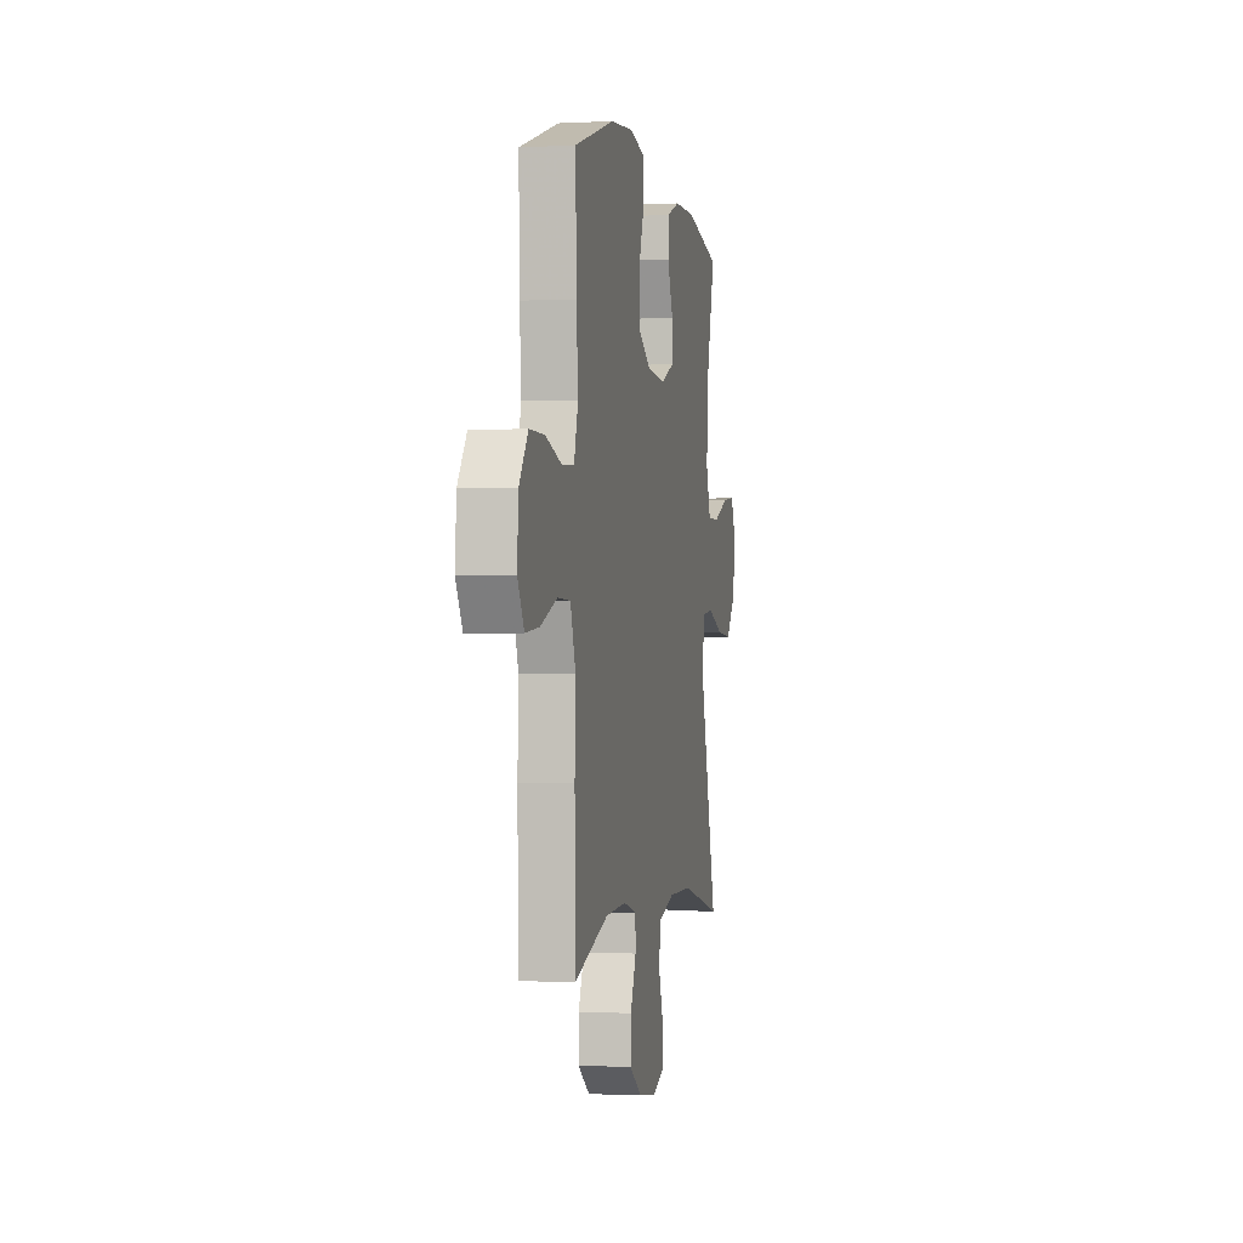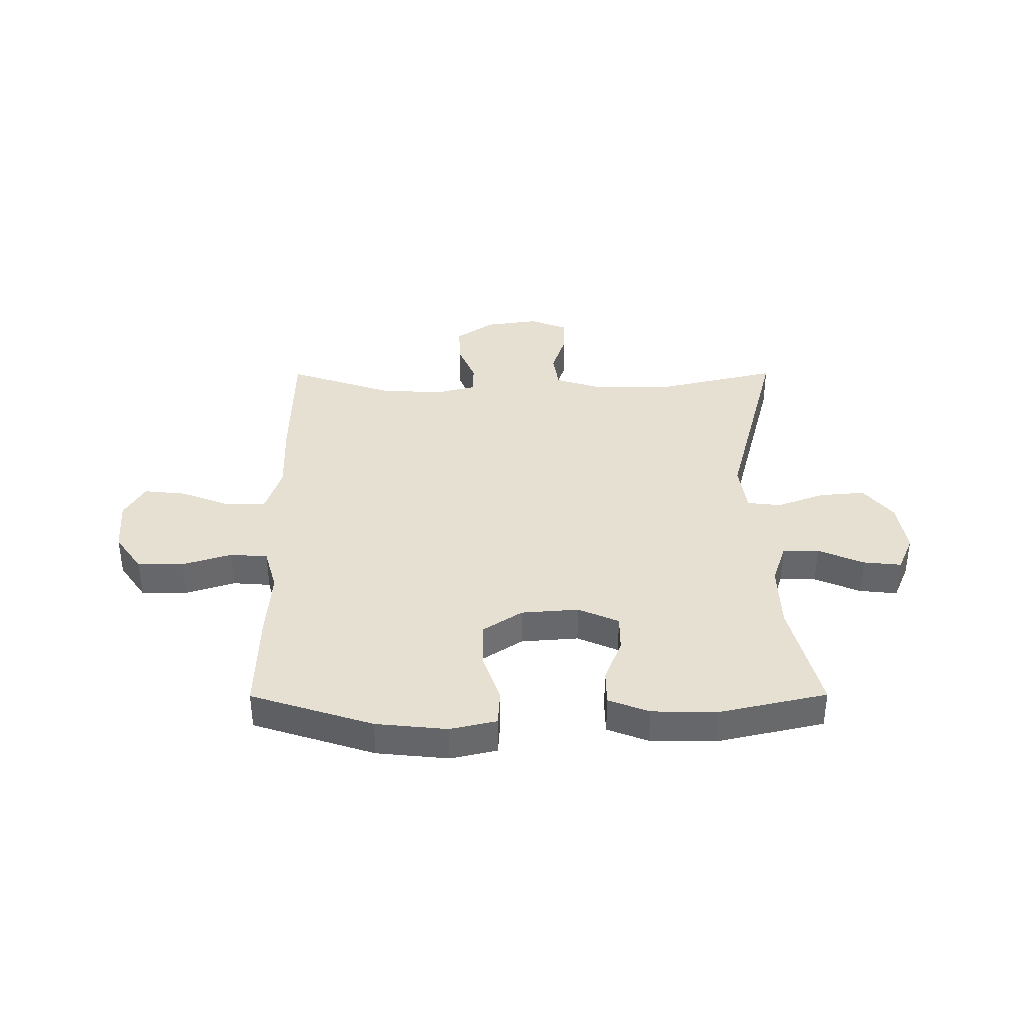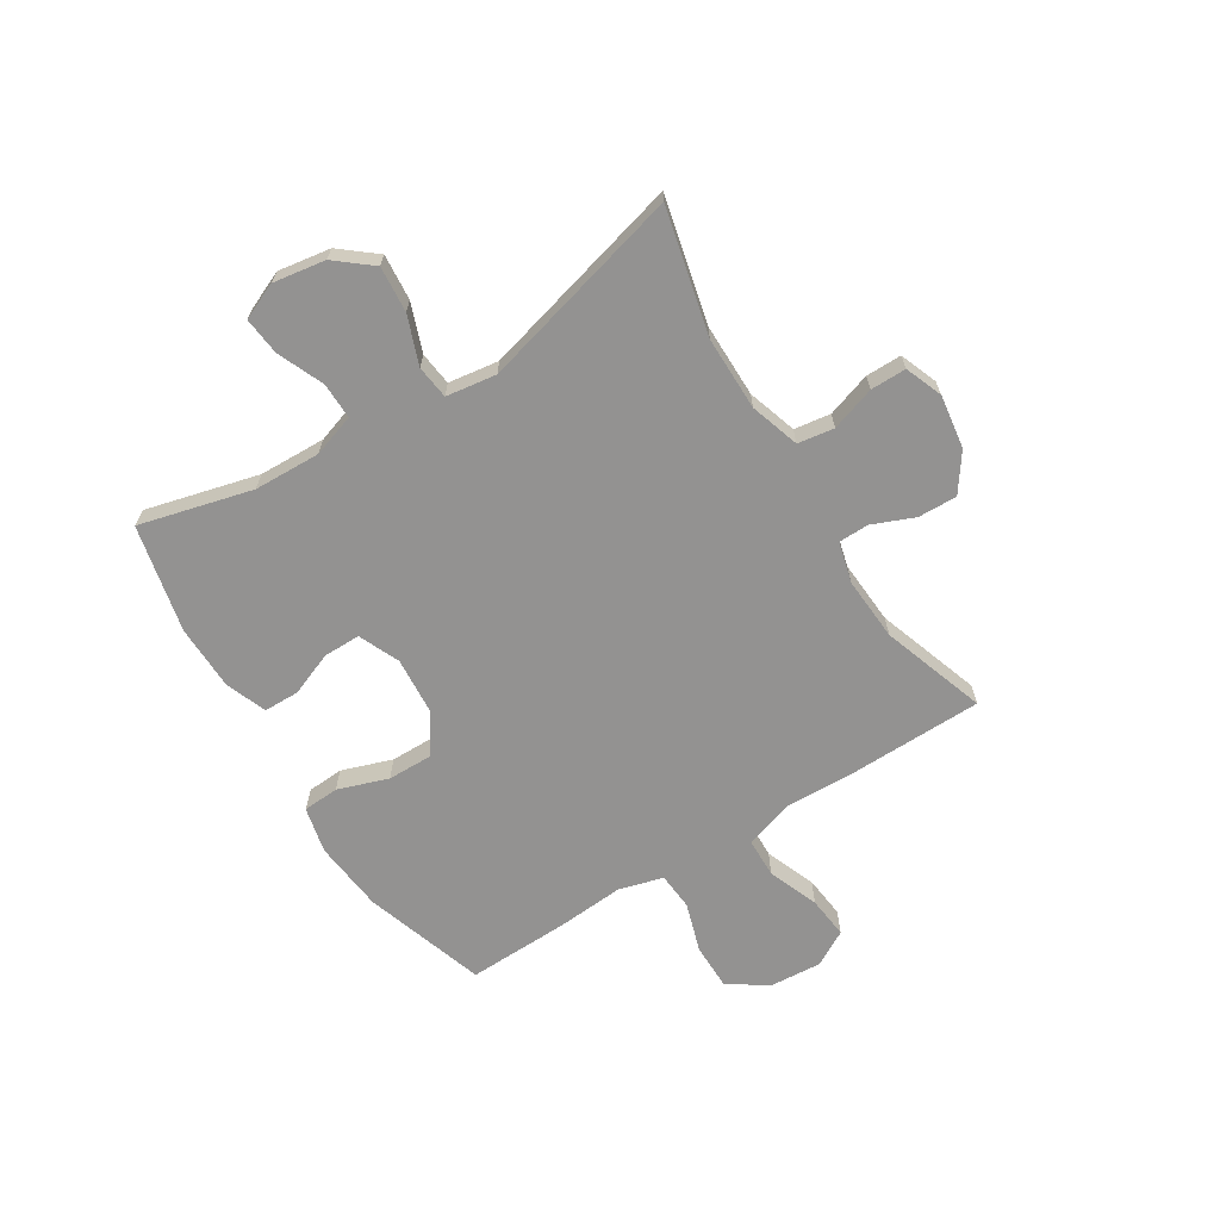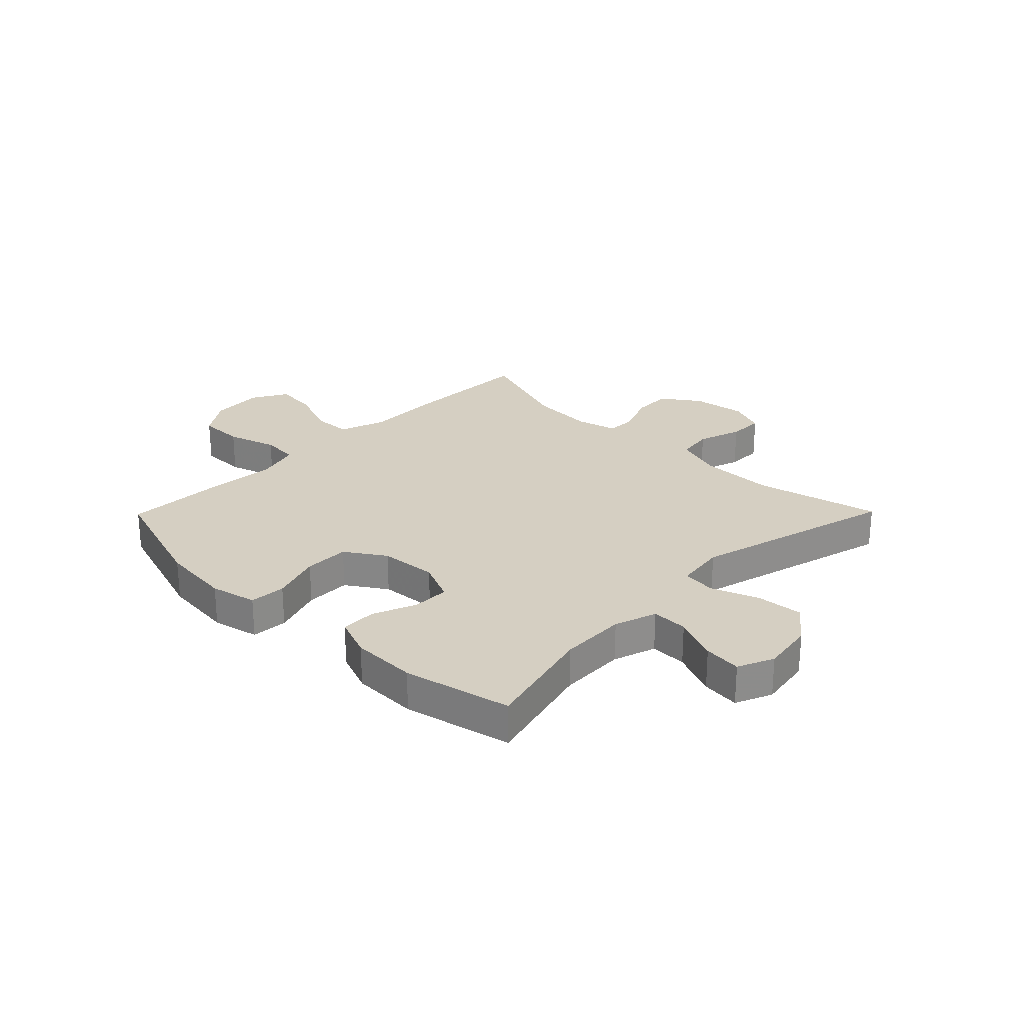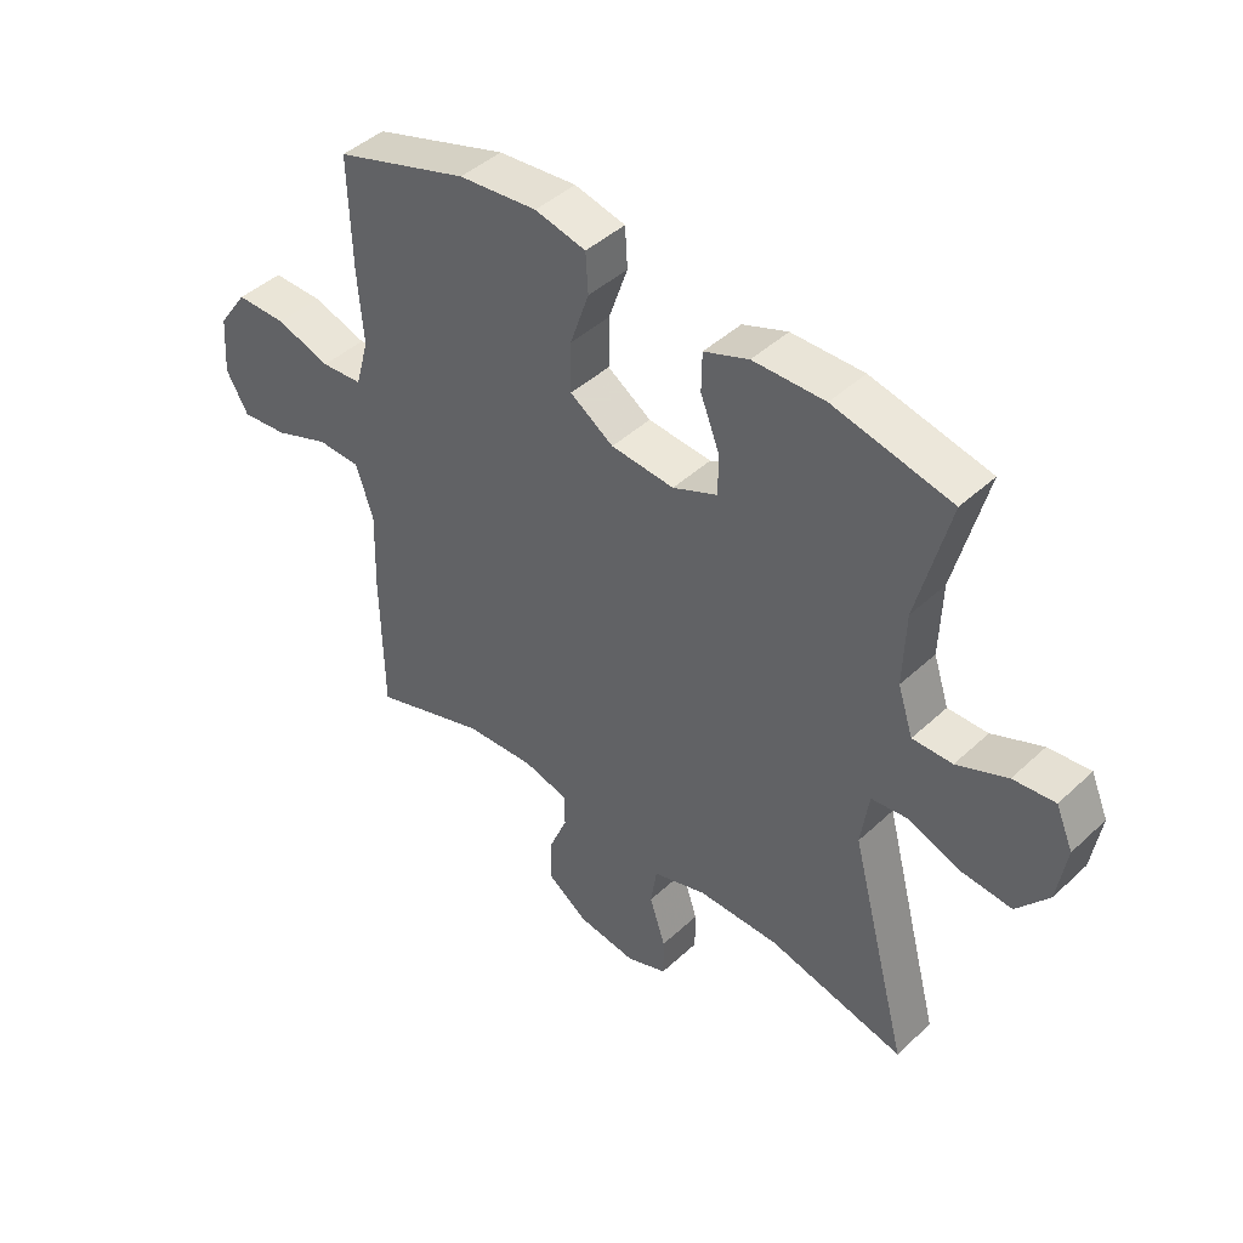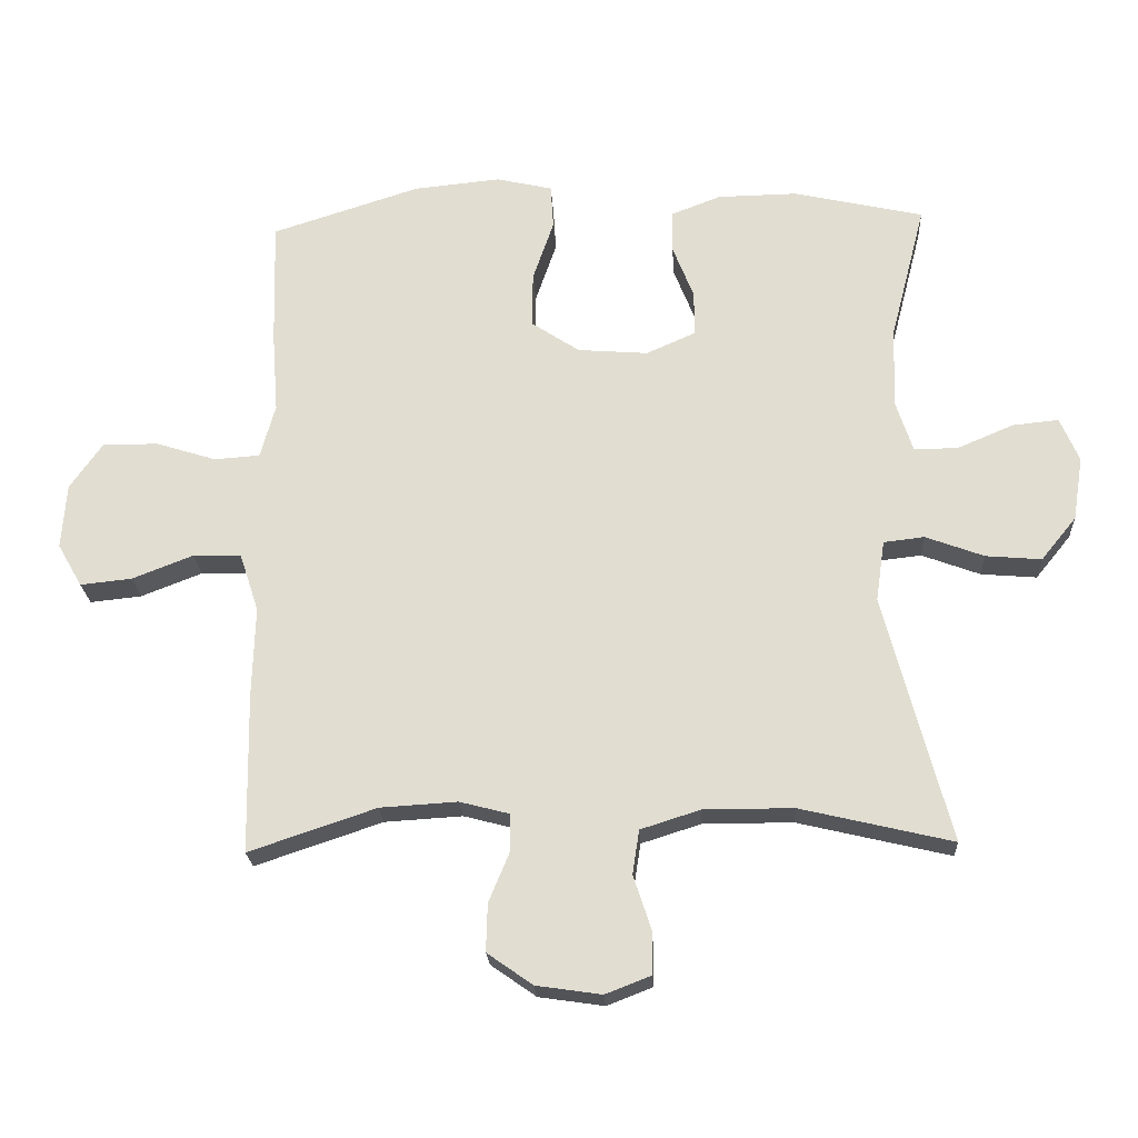
<metadata>
{"format":"obj","ext":"obj","renderer":"f3d","projection":"perspective","resolution":1024,"background":"white","views":[{"elev":-0.9,"azim":-78.7,"up":"+Z"},{"elev":37.8,"azim":-0.2,"up":"+Y"},{"elev":-66.4,"azim":122.0,"up":"+Y"},{"elev":25.9,"azim":44.5,"up":"+Y"},{"elev":44.2,"azim":42.8,"up":"+Z"},{"elev":-22.3,"azim":3.0,"up":"+Z"}]}
</metadata>
<code>
v 0.5 0.07 -0.5
v 0.276 0.07 -0.447
v 0.144 0.07 -0.447
v 0.056 0.07 -0.475
v 0.046 0.07 -0.54
v 0.072 0.07 -0.619
v 0.072 0.07 -0.683
v 0.005 0.07 -0.709
v -0.091 0.07 -0.695
v -0.158 0.07 -0.648
v -0.156 0.07 -0.578
v -0.125 0.07 -0.503
v -0.126 0.07 -0.449
v -0.199 0.07 -0.43
v -0.313 0.07 -0.437
v -0.5 0.07 -0.5
v -0.504 0.07 -0.263
v -0.5 0.07 -0.132
v -0.528 0.07 -0.046
v -0.599 0.07 -0.044
v -0.689 0.07 -0.079
v -0.765 0.07 -0.087
v -0.801 0.07 -0.024
v -0.794 0.07 0.072
v -0.746 0.07 0.14
v -0.664 0.07 0.14
v -0.575 0.07 0.112
v -0.508 0.07 0.117
v -0.486 0.07 0.196
v -0.495 0.07 0.316
v -0.5 0.07 0.5
v -0.282 0.07 0.57
v -0.154 0.07 0.583
v -0.071 0.07 0.564
v -0.067 0.07 0.499
v -0.098 0.07 0.409
v -0.099 0.07 0.328
v -0.028 0.07 0.281
v 0.075 0.07 0.273
v 0.148 0.07 0.305
v 0.148 0.07 0.371
v 0.117 0.07 0.45
v 0.118 0.07 0.513
v 0.191 0.07 0.541
v 0.308 0.07 0.543
v 0.5 0.07 0.5
v 0.448 0.07 0.298
v 0.444 0.07 0.179
v 0.469 0.07 0.103
v 0.534 0.07 0.104
v 0.616 0.07 0.139
v 0.684 0.07 0.146
v 0.712 0.07 0.081
v 0.697 0.07 -0.013
v 0.645 0.07 -0.077
v 0.563 0.07 -0.07
v 0.477 0.07 -0.038
v 0.417 0.07 -0.045
v 0.404 0.07 -0.135
v 0.5 0 -0.5
v 0.276 0 -0.447
v 0.144 0 -0.447
v 0.056 0 -0.475
v 0.046 0 -0.54
v 0.072 0 -0.619
v 0.072 0 -0.683
v 0.005 0 -0.709
v -0.091 0 -0.695
v -0.158 0 -0.648
v -0.156 0 -0.578
v -0.125 0 -0.503
v -0.126 0 -0.449
v -0.199 0 -0.43
v -0.313 0 -0.437
v -0.5 0 -0.5
v -0.504 0 -0.263
v -0.5 0 -0.132
v -0.528 0 -0.046
v -0.599 0 -0.044
v -0.689 0 -0.079
v -0.765 0 -0.087
v -0.801 0 -0.024
v -0.794 0 0.072
v -0.746 0 0.14
v -0.664 0 0.14
v -0.575 0 0.112
v -0.508 0 0.117
v -0.486 0 0.196
v -0.495 0 0.316
v -0.5 0 0.5
v -0.282 0 0.57
v -0.154 0 0.583
v -0.071 0 0.564
v -0.067 0 0.499
v -0.098 0 0.409
v -0.099 0 0.328
v -0.028 0 0.281
v 0.075 0 0.273
v 0.148 0 0.305
v 0.148 0 0.371
v 0.117 0 0.45
v 0.118 0 0.513
v 0.191 0 0.541
v 0.308 0 0.543
v 0.5 0 0.5
v 0.448 0 0.298
v 0.444 0 0.179
v 0.469 0 0.103
v 0.534 0 0.104
v 0.616 0 0.139
v 0.684 0 0.146
v 0.712 0 0.081
v 0.697 0 -0.013
v 0.645 0 -0.077
v 0.563 0 -0.07
v 0.477 0 -0.038
v 0.417 0 -0.045
v 0.404 0 -0.135
f 55 56 57
f 54 55 57
f 53 54 57
f 52 53 57
f 51 52 57
f 50 51 57
f 49 50 57 58
f 48 49 58
f 47 48 58 59
f 45 46 47
f 44 45 47
f 43 44 47
f 42 43 47
f 41 42 47
f 40 41 47 59
f 34 35 36
f 33 34 36
f 32 33 36
f 31 32 36
f 30 31 36
f 29 30 36
f 28 29 36 37
f 25 26 27
f 24 25 27
f 23 24 27
f 22 23 27
f 21 22 27
f 20 21 27
f 19 20 27 28
f 28 37 38
f 19 28 38
f 18 19 38
f 18 38 39
f 17 18 39
f 16 17 39
f 15 16 39
f 10 11 12
f 9 10 12
f 8 9 12
f 7 8 12
f 6 7 12
f 5 6 12
f 4 5 12 13
f 3 4 13 14
f 59 1 2
f 40 59 2
f 39 40 2
f 14 15 39
f 2 3 14 39
f 116 115 114
f 116 114 113
f 116 113 112
f 116 112 111
f 116 111 110
f 116 110 109
f 117 116 109 108
f 117 108 107
f 118 117 107 106
f 106 105 104
f 106 104 103
f 106 103 102
f 106 102 101
f 106 101 100
f 118 106 100 99
f 95 94 93
f 95 93 92
f 95 92 91
f 95 91 90
f 95 90 89
f 95 89 88
f 96 95 88 87
f 86 85 84
f 86 84 83
f 86 83 82
f 86 82 81
f 86 81 80
f 86 80 79
f 87 86 79 78
f 97 96 87
f 97 87 78
f 97 78 77
f 98 97 77
f 98 77 76
f 98 76 75
f 98 75 74
f 71 70 69
f 71 69 68
f 71 68 67
f 71 67 66
f 71 66 65
f 71 65 64
f 72 71 64 63
f 73 72 63 62
f 61 60 118
f 61 118 99
f 61 99 98
f 98 74 73
f 98 73 62 61
f 1 60 61 2
f 2 61 62 3
f 3 62 63 4
f 4 63 64 5
f 5 64 65 6
f 6 65 66 7
f 7 66 67 8
f 8 67 68 9
f 9 68 69 10
f 10 69 70 11
f 11 70 71 12
f 12 71 72 13
f 13 72 73 14
f 14 73 74 15
f 15 74 75 16
f 16 75 76 17
f 17 76 77 18
f 18 77 78 19
f 19 78 79 20
f 20 79 80 21
f 21 80 81 22
f 22 81 82 23
f 23 82 83 24
f 24 83 84 25
f 25 84 85 26
f 26 85 86 27
f 27 86 87 28
f 28 87 88 29
f 29 88 89 30
f 30 89 90 31
f 31 90 91 32
f 32 91 92 33
f 33 92 93 34
f 34 93 94 35
f 35 94 95 36
f 36 95 96 37
f 37 96 97 38
f 38 97 98 39
f 39 98 99 40
f 40 99 100 41
f 41 100 101 42
f 42 101 102 43
f 43 102 103 44
f 44 103 104 45
f 45 104 105 46
f 46 105 106 47
f 47 106 107 48
f 48 107 108 49
f 49 108 109 50
f 50 109 110 51
f 51 110 111 52
f 52 111 112 53
f 53 112 113 54
f 54 113 114 55
f 55 114 115 56
f 56 115 116 57
f 57 116 117 58
f 58 117 118 59
f 59 118 60 1

</code>
